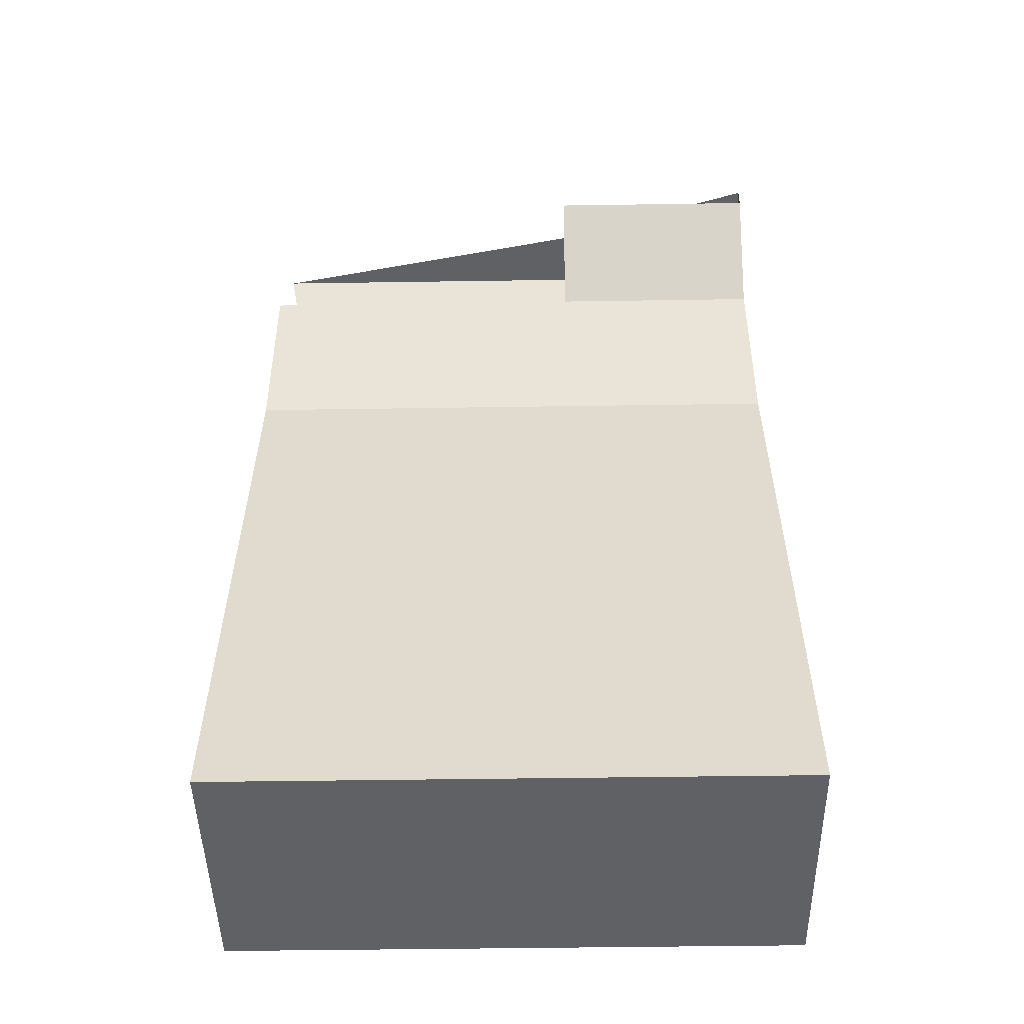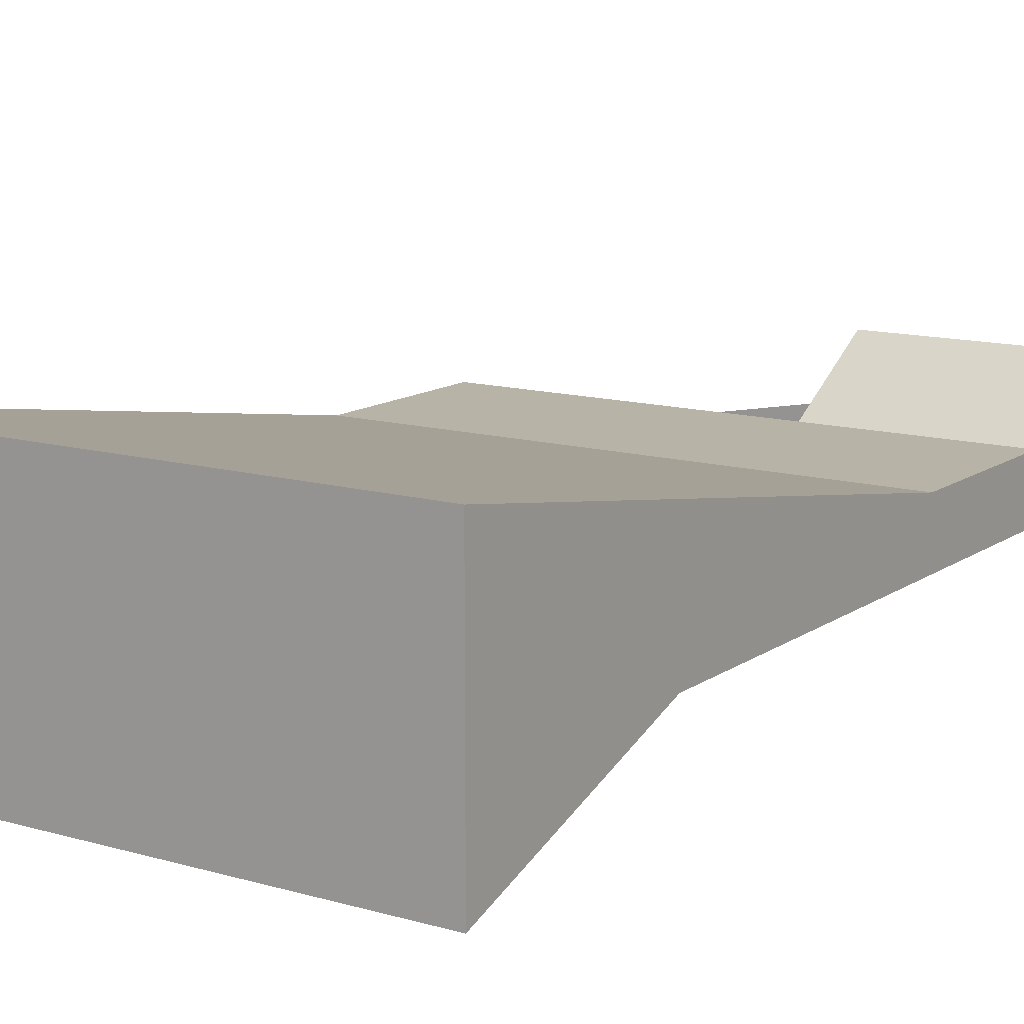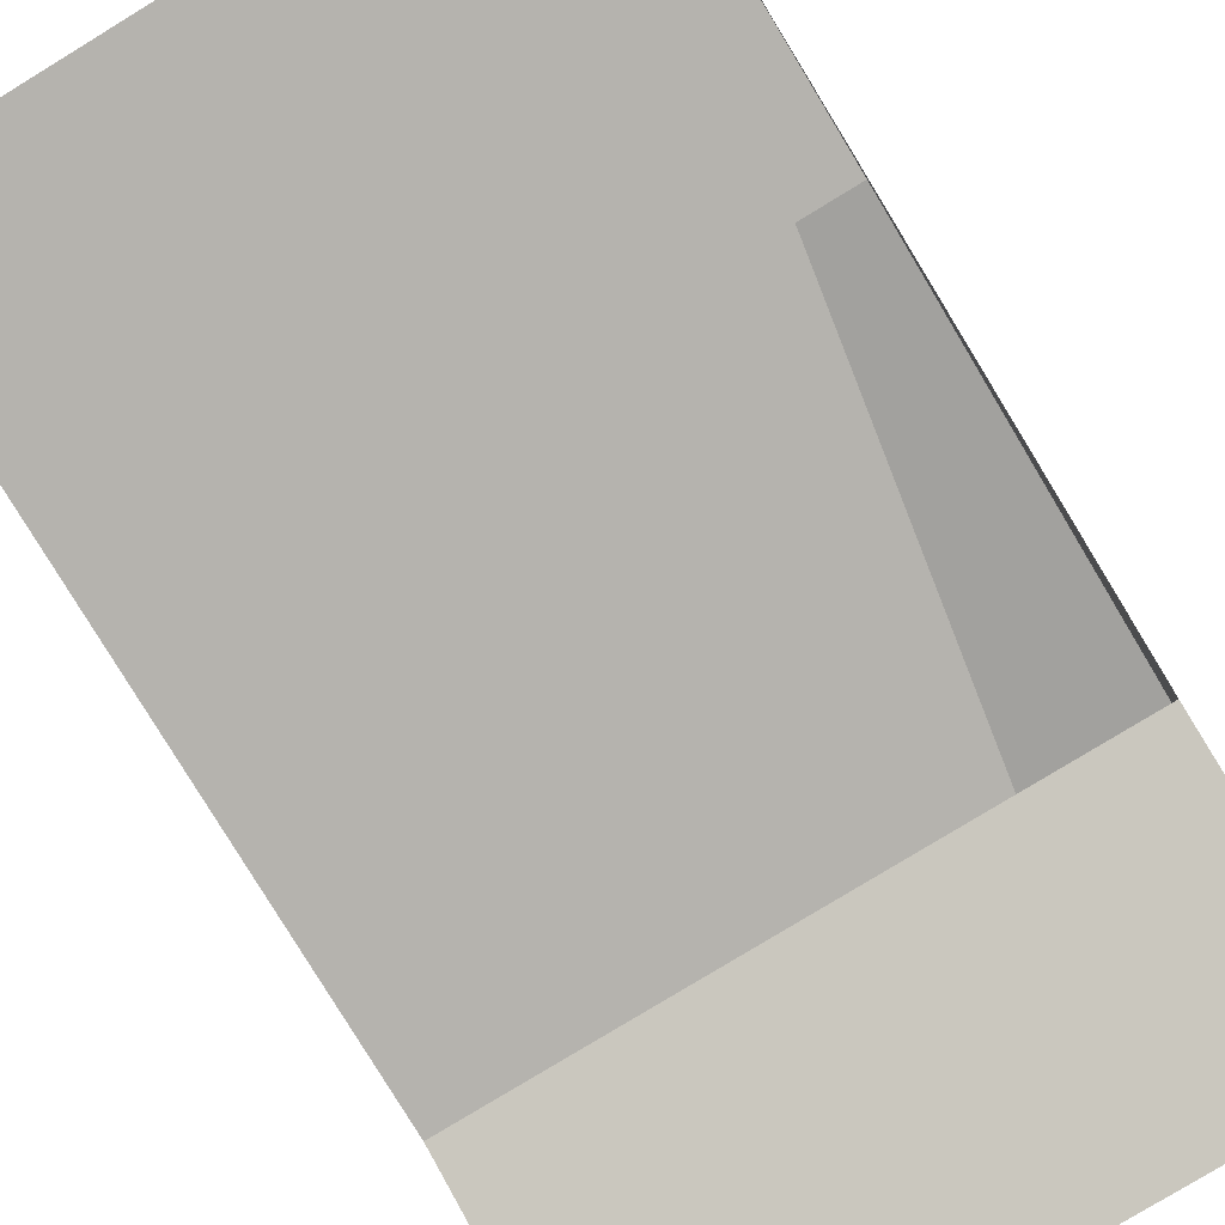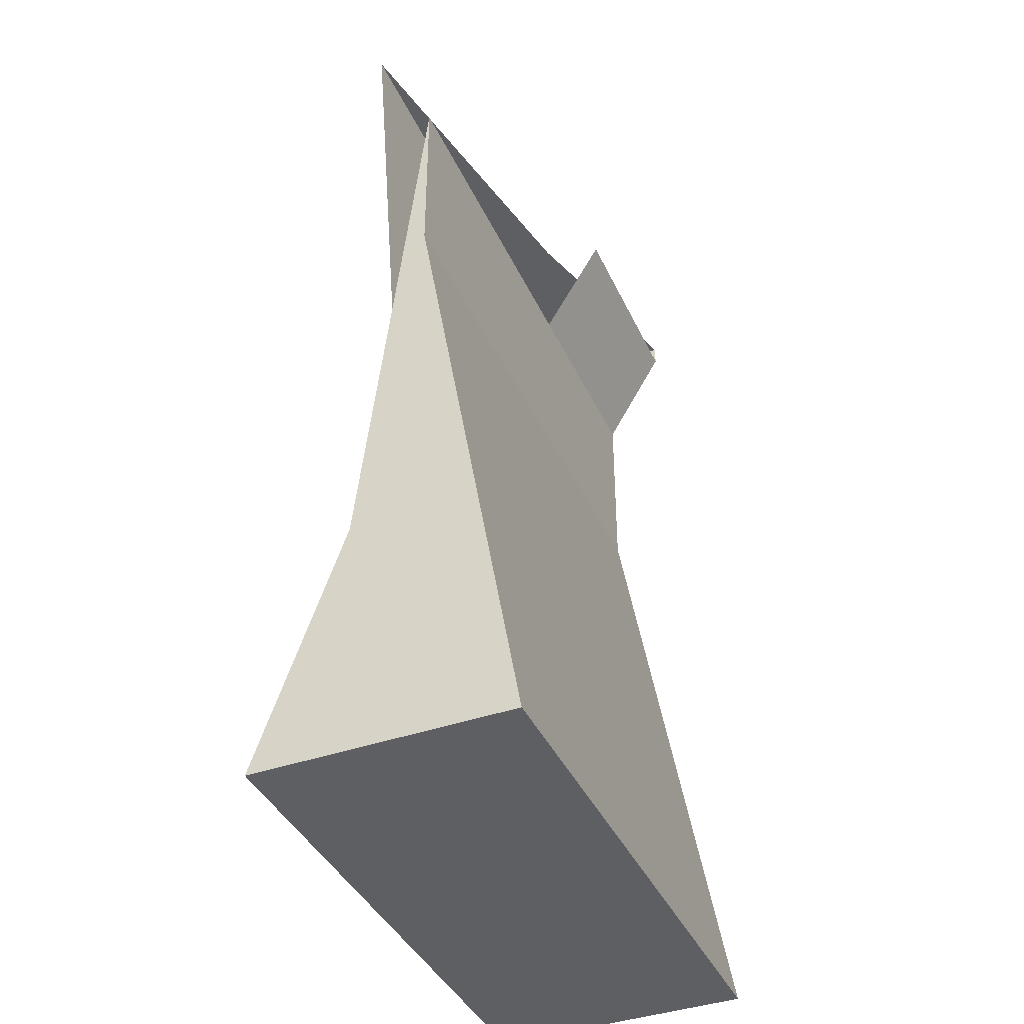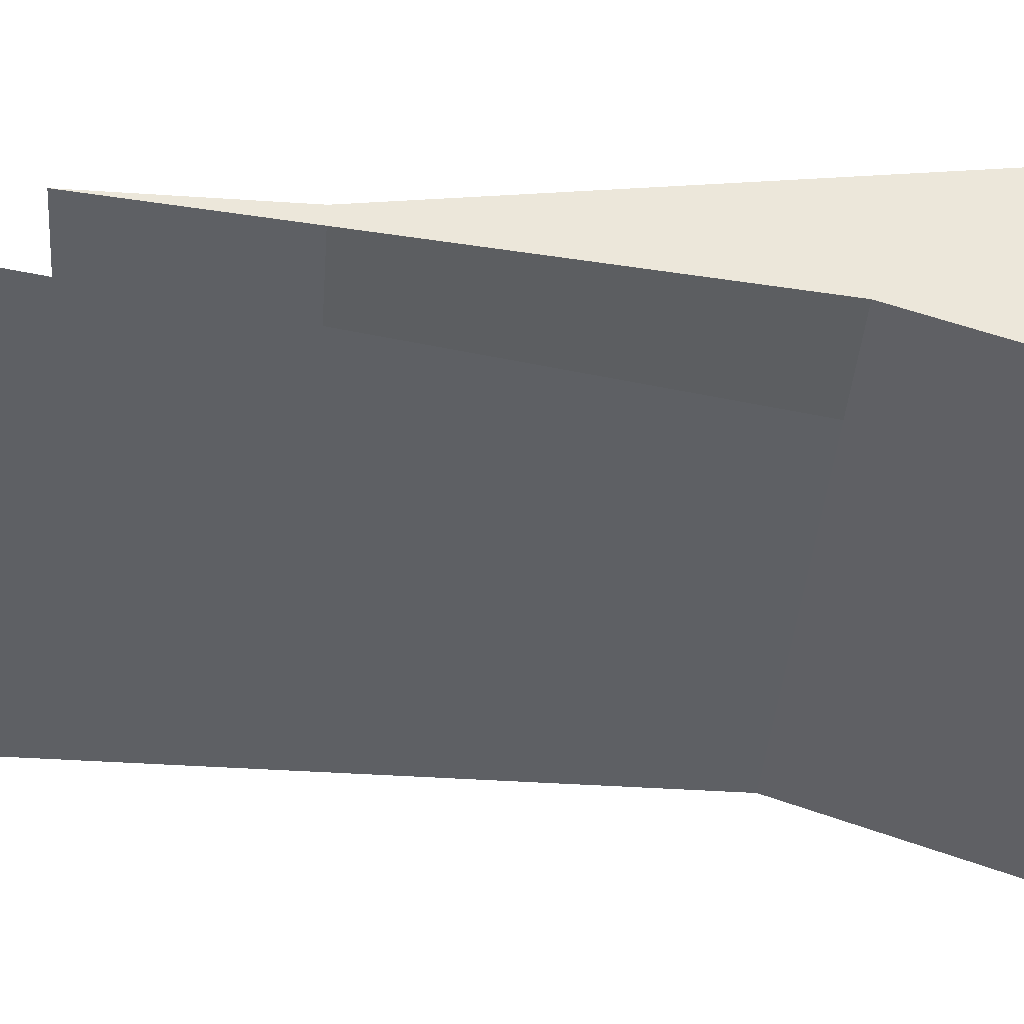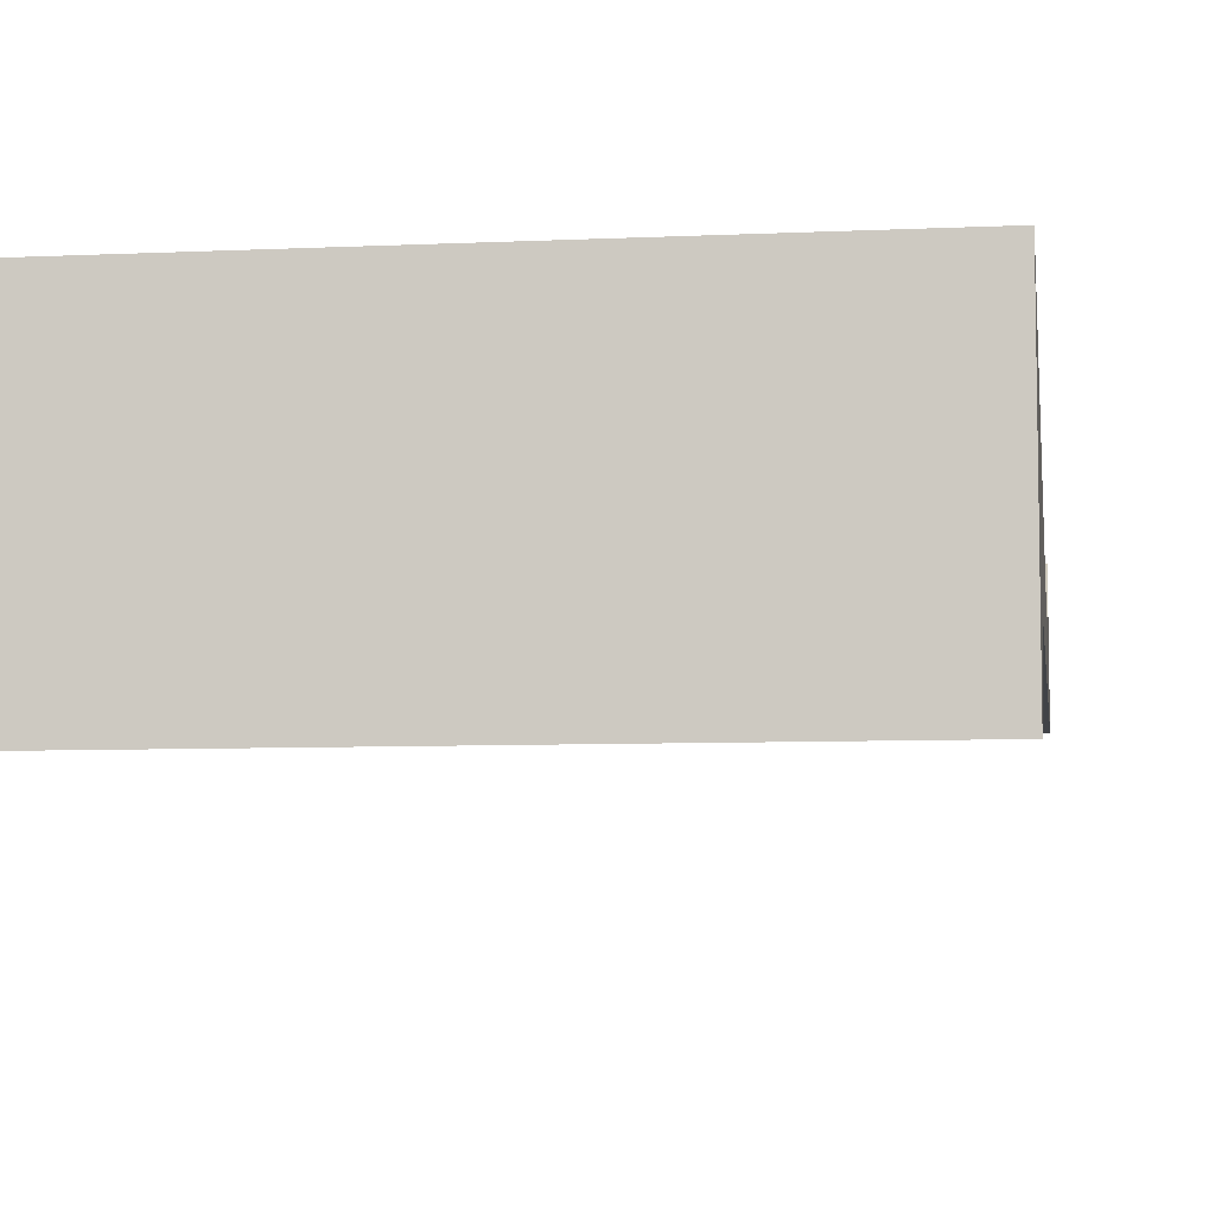
<metadata>
{"format":"obj","ext":"obj","renderer":"f3d","projection":"perspective","resolution":1024,"background":"white","views":[{"elev":-46.4,"azim":-179.0,"up":"+Z"},{"elev":12.8,"azim":-146.6,"up":"+Y"},{"elev":-80.0,"azim":31.3,"up":"+Y"},{"elev":-40.5,"azim":113.3,"up":"+Z"},{"elev":-42.9,"azim":85.5,"up":"+Y"},{"elev":-7.2,"azim":-172.3,"up":"+Y"}]}
</metadata>
<code>
o LM_L_LS3_TMet2
v 24.4 -0.1412 -65.61
v -23.77 -0.1414 -65.61
v 24.4 -22.37 -65.61
v 24.4 -0.1412 -65.61
v 24.4 -22.37 -65.61
v 24.4 -14.96 -44.31
v -23.77 -0.1414 -65.61
v -23.77 -22.37 -65.61
v 24.4 -22.37 -65.61
v 24.4 -0.1412 -65.61
v 24.4 -9.405 -11.88
v -23.77 -0.1414 -65.61
v -23.77 -0.1414 -65.61
v -23.77 -14.96 -44.31
v -23.77 -22.37 -65.61
v 14.21 -14.96 -44.31
v 24.4 -22.37 -65.61
v -23.77 -22.37 -65.61
v 16.99 -14.96 -44.31
v 24.4 -14.96 -44.31
v 24.4 -22.37 -65.61
v 16.99 -14.96 -44.31
v 24.4 -22.37 -65.61
v 14.21 -14.96 -44.31
v 24.4 -9.405 -11.88
v 24.4 -0.1412 -65.61
v 24.4 -14.96 -44.31
v -23.77 -22.37 -65.61
v -23.77 -14.96 -44.31
v 14.21 -14.96 -44.31
v -23.77 -0.1414 -65.61
v -23.77 -9.405 -11.88
v -23.77 -14.96 -44.31
v 24.4 -9.405 -11.88
v -23.77 -9.405 -11.88
v -23.77 -0.1414 -65.61
v 24.4 -9.405 4.791
v 24.4 -9.405 -11.88
v 24.4 -14.96 -44.31
v 14.21 -14.96 -44.31
v -23.77 -14.96 -44.31
v -23.77 -14.96 15.91
v -23.77 -9.405 -11.88
v -23.77 -9.405 4.791
v -23.77 -14.96 -44.31
v 24.4 -9.405 -11.88
v -23.77 -9.405 4.791
v -23.77 -9.405 -11.88
v 24.4 -9.405 -11.88
v 24.4 -9.405 4.791
v 6.798 -9.405 4.791
v -5.245 -9.405 4.791
v -23.77 -9.405 4.791
v -23.77 -9.405 15.91
v -23.77 -14.96 -44.31
v 24.4 -9.405 -11.88
v -5.245 -9.405 4.791
v -23.77 -9.405 4.791
v 14.21 -14.96 -44.31
v -23.77 -14.96 15.91
v 24.4 -14.96 15.91
v -23.77 -14.96 15.91
v -23.77 -14.96 -44.31
v -23.77 -9.405 15.91
v -5.245 -9.405 4.791
v -5.245 -3.847 14.05
v -23.77 -9.405 4.791
v -5.245 -3.847 14.05
v -23.77 -3.847 14.05
v -23.77 -9.405 4.791
v -23.77 -9.405 4.791
v -23.77 -3.847 14.05
v -23.77 -9.405 15.91
v -23.77 -3.847 15.91
v -5.245 -9.405 15.91
v -23.77 -9.405 15.91
v -23.77 -3.847 15.91
v -5.245 -9.405 15.91
v 24.4 -14.96 15.91
v -23.77 -14.96 15.91
v -23.77 -14.96 15.91
v -23.77 -9.405 15.91
v -5.245 -9.405 15.91
f 3 2 1
f 6 5 4
f 9 8 7
f 12 11 10
f 15 14 13
f 18 17 16
f 21 20 19
f 24 23 22
f 27 26 25
f 30 29 28
f 33 32 31
f 36 35 34
f 39 38 37
f 42 41 40
f 45 44 43
f 48 47 46
f 51 50 49
f 52 51 49
f 55 54 53
f 58 57 56
f 61 60 59
f 64 63 62
f 67 66 65
f 70 69 68
f 73 72 71
f 73 74 72
f 77 76 75
f 80 79 78
f 83 82 81

</code>
